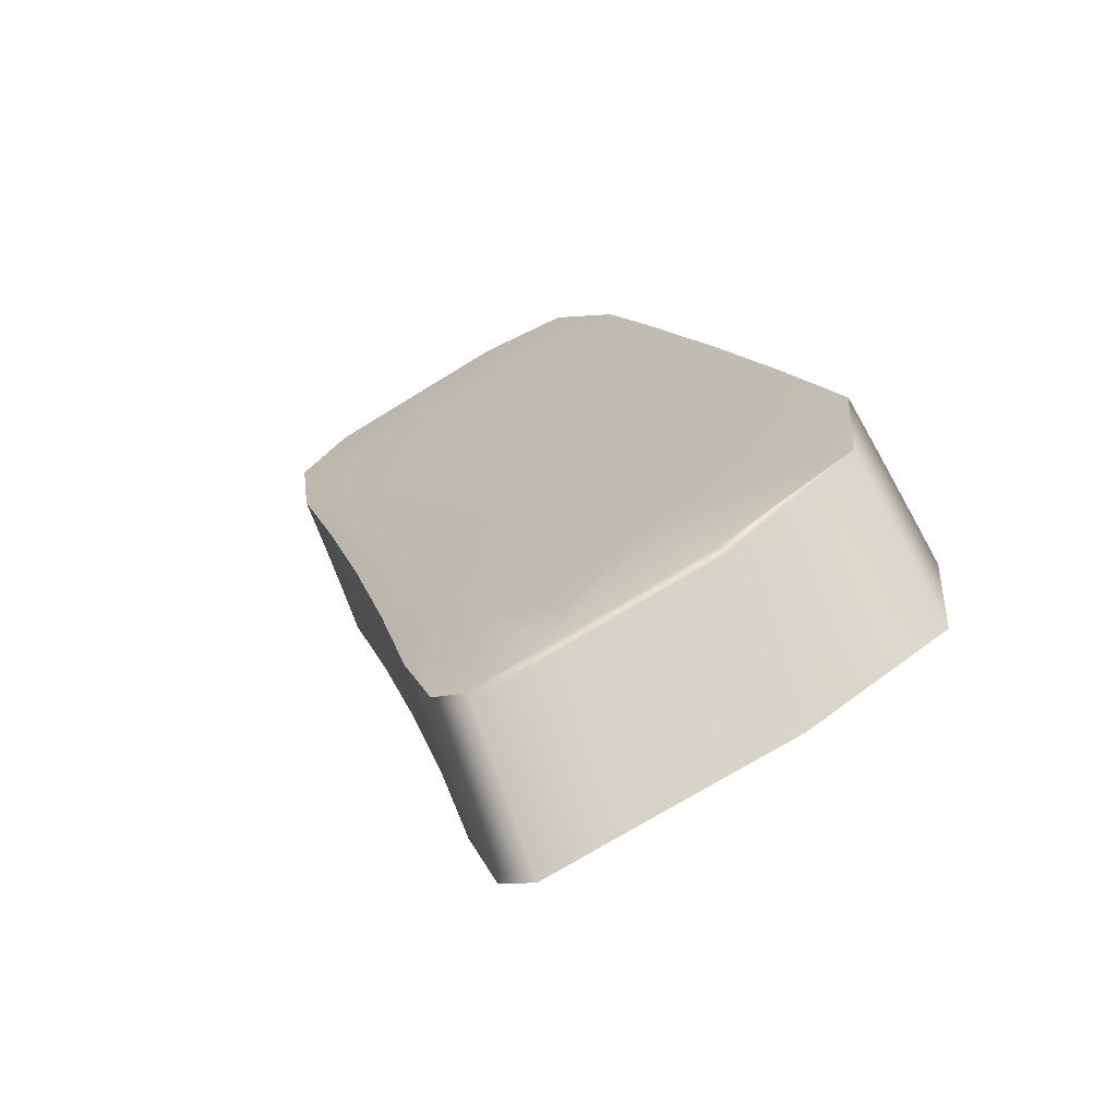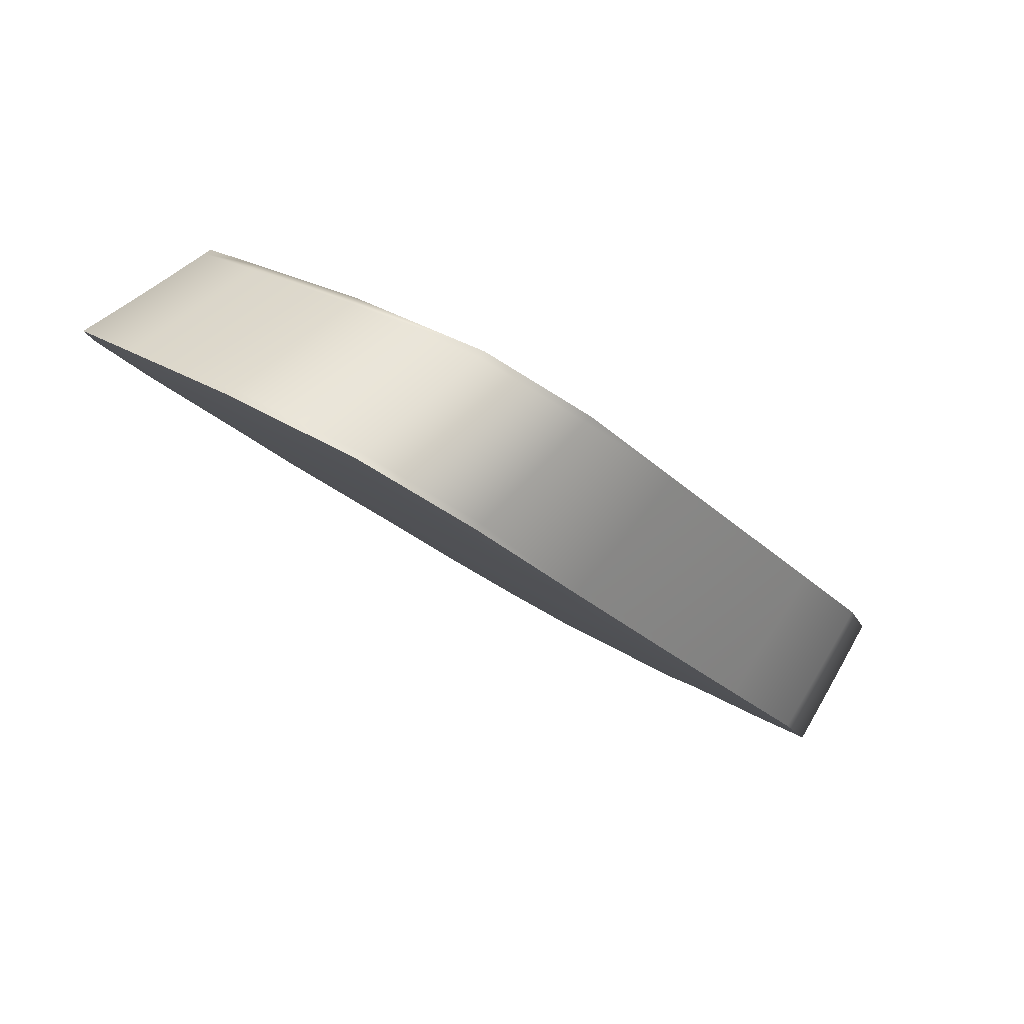
<metadata>
{"format":"obj","ext":"obj","renderer":"f3d","projection":"perspective","resolution":1024,"background":"white","views":[{"elev":-20.9,"azim":149.8,"up":"+Z"},{"elev":63.4,"azim":-106.5,"up":"+Y"}]}
</metadata>
<code>
v -4.538 3.515 -4.523
v -4.638 3.52 -4.698
v -4.607 3.602 -4.618
v -4.454 2.641 -4.316
v -4.419 2.737 -4.277
v -4.256 3.385 -4.863
v -4.258 3.345 -4.728
v -4.579 3.599 -4.568
v -4.234 3.385 -4.813
v -4.314 3.472 -4.773
v -4.335 3.442 -4.694
v -4.569 3.598 -4.551
v -4.306 3.472 -4.756
v -4.227 3.384 -4.796
v -4.588 3.6 -4.584
v -4.242 3.385 -4.83
v -4.322 3.473 -4.79
v -4.337 3.474 -4.824
v -4.598 3.601 -4.601
v -4.329 3.474 -4.807
v -4.249 3.385 -4.847
v -4.423 2.659 -4.28
v -4.299 3.155 -4.599
v -4.292 3.159 -4.653
v -4.283 3.161 -4.638
v -4.358 2.914 -4.426
v -4.361 2.879 -4.451
v -4.351 2.883 -4.438
v -4.413 2.665 -4.268
v -4.317 3.154 -4.699
v -4.3 3.158 -4.668
v -4.309 3.156 -4.683
v -4.434 2.653 -4.292
v -4.37 2.876 -4.465
v -4.389 2.868 -4.492
v -4.38 2.872 -4.478
v -4.444 2.647 -4.304
v -4.747 2.783 -4.09
v -4.658 2.854 -4.088
v -4.713 2.8 -4.053
v -4.535 2.749 -4.163
v -4.557 2.69 -4.157
v -4.546 2.696 -4.146
v -4.701 2.806 -4.04
v -4.724 2.794 -4.065
v -4.568 2.684 -4.169
v -4.59 2.671 -4.193
v -4.579 2.678 -4.181
v -4.736 2.789 -4.077
v -4.669 3.06 -4.177
v -4.714 3.041 -4.17
v -4.703 3.045 -4.156
v -4.632 3.327 -4.342
v -4.671 3.352 -4.362
v -4.66 3.353 -4.347
v -4.748 3.029 -4.21
v -4.725 3.037 -4.183
v -4.737 3.033 -4.197
v -4.682 3.351 -4.377
v -4.703 3.349 -4.408
v -4.692 3.35 -4.392
v -4.526 2.679 -4.409
v -4.636 3.606 -4.669
v -4.485 2.623 -4.353
v -4.278 3.385 -4.914
v -4.617 3.604 -4.635
v -4.263 3.385 -4.88
v -4.345 3.475 -4.841
v -4.36 3.476 -4.875
v -4.626 3.605 -4.652
v -4.352 3.476 -4.858
v -4.271 3.385 -4.897
v -4.342 3.149 -4.745
v -4.325 3.153 -4.714
v -4.334 3.151 -4.729
v -4.464 2.635 -4.328
v -4.399 2.864 -4.505
v -4.417 2.856 -4.532
v -4.408 2.86 -4.519
v -4.475 2.629 -4.34
v -4.338 3.342 -4.902
v -4.645 3.607 -4.686
v -4.285 3.386 -4.931
v -4.367 3.477 -4.892
v -4.419 3.446 -4.871
v -4.654 3.608 -4.703
v -4.374 3.478 -4.909
v -4.291 3.386 -4.948
v -4.389 3.137 -4.76
v -4.35 3.148 -4.76
v -4.358 3.146 -4.776
v -4.495 2.617 -4.365
v -4.427 2.852 -4.546
v -4.458 2.874 -4.57
v -4.436 2.848 -4.56
v -4.505 2.611 -4.377
v -4.781 2.765 -4.127
v -4.758 2.777 -4.102
v -4.6 2.665 -4.205
v -4.622 2.653 -4.23
v -4.611 2.659 -4.218
v -4.77 2.771 -4.114
v -4.781 3.018 -4.251
v -4.759 3.025 -4.224
v -4.77 3.021 -4.238
v -4.714 3.347 -4.423
v -4.735 3.345 -4.454
v -4.724 3.346 -4.438
v -4.776 2.797 -4.222
v -4.792 2.759 -4.139
v -4.632 2.646 -4.242
v -4.648 2.688 -4.293
v -4.643 2.64 -4.254
v -4.804 2.753 -4.152
v -4.786 3.021 -4.322
v -4.792 3.014 -4.265
v -4.804 3.01 -4.279
v -4.745 3.344 -4.469
v -4.743 3.313 -4.502
v -4.755 3.343 -4.484
v -4.696 3.404 -4.592
v -4.659 3.609 -4.711
v -4.724 3.511 -4.592
v -4.761 3.343 -4.492
v -4.674 3.51 -4.511
v -4.603 3.602 -4.61
v -4.664 3.51 -4.495
v -4.698 3.349 -4.4
v -4.418 2.732 -4.397
v -4.449 2.644 -4.31
v -4.408 2.737 -4.385
v -4.385 2.87 -4.485
v -4.27 3.432 -4.87
v -4.253 3.385 -4.855
v -4.263 3.431 -4.853
v -4.333 3.474 -4.815
v -4.248 3.43 -4.819
v -4.23 3.385 -4.805
v -4.241 3.43 -4.802
v -4.31 3.472 -4.764
v -4.574 3.598 -4.559
v -4.446 3.557 -4.68
v -4.437 3.556 -4.663
v -4.564 3.597 -4.542
v -4.302 3.471 -4.747
v -4.443 3.446 -4.585
v -4.223 3.384 -4.788
v -4.296 3.354 -4.691
v -4.256 3.431 -4.836
v -4.238 3.385 -4.821
v -4.318 3.473 -4.781
v -4.583 3.6 -4.576
v -4.455 3.558 -4.697
v -4.472 3.56 -4.731
v -4.463 3.559 -4.714
v -4.593 3.601 -4.593
v -4.326 3.473 -4.798
v -4.245 3.385 -4.838
v -4.418 2.662 -4.274
v -4.378 2.752 -4.347
v -4.356 2.881 -4.445
v -4.388 2.747 -4.359
v -4.255 3.288 -4.749
v -4.288 3.16 -4.645
v -4.247 3.288 -4.733
v -4.299 3.248 -4.639
v -4.279 3.162 -4.63
v -4.328 3.02 -4.551
v -4.319 3.023 -4.537
v -4.352 3.048 -4.493
v -4.346 2.885 -4.431
v -4.408 2.668 -4.262
v -4.397 2.845 -4.35
v -4.278 3.286 -4.797
v -4.313 3.155 -4.691
v -4.27 3.286 -4.781
v -4.296 3.158 -4.66
v -4.263 3.287 -4.765
v -4.305 3.157 -4.676
v -4.429 2.656 -4.286
v -4.366 2.877 -4.458
v -4.398 2.742 -4.372
v -4.337 3.017 -4.566
v -4.355 3.012 -4.595
v -4.346 3.015 -4.58
v -4.375 2.874 -4.471
v -4.439 2.65 -4.298
v -4.678 2.715 -4.125
v -4.741 2.786 -4.083
v -4.667 2.721 -4.113
v -4.584 2.675 -4.187
v -4.707 2.803 -4.046
v -4.633 2.74 -4.077
v -4.552 2.693 -4.151
v -4.645 2.734 -4.089
v -4.481 2.653 -4.217
v -4.471 2.659 -4.205
v -4.467 2.777 -4.244
v -4.541 2.699 -4.14
v -4.695 2.809 -4.034
v -4.589 2.84 -4.149
v -4.718 2.797 -4.059
v -4.562 2.687 -4.163
v -4.656 2.728 -4.101
v -4.492 2.646 -4.229
v -4.513 2.634 -4.253
v -4.502 2.64 -4.241
v -4.573 2.681 -4.175
v -4.73 2.792 -4.071
v -4.633 3.509 -4.446
v -4.666 3.352 -4.354
v -4.643 3.509 -4.462
v -4.728 2.907 -4.09
v -4.708 3.043 -4.163
v -4.716 2.912 -4.077
v -4.649 2.968 -4.149
v -4.697 3.047 -4.149
v -4.695 3.193 -4.262
v -4.684 3.195 -4.248
v -4.624 3.177 -4.276
v -4.655 3.354 -4.339
v -4.588 3.409 -4.422
v -4.762 2.891 -4.128
v -4.742 3.031 -4.204
v -4.751 2.896 -4.115
v -4.72 3.039 -4.176
v -4.739 2.901 -4.102
v -4.731 3.035 -4.19
v -4.676 3.351 -4.369
v -4.654 3.509 -4.479
v -4.706 3.19 -4.277
v -4.728 3.185 -4.305
v -4.717 3.188 -4.291
v -4.687 3.35 -4.385
v -4.503 2.797 -4.491
v -4.51 2.608 -4.383
v -4.467 2.706 -4.461
v -4.44 2.846 -4.566
v -4.447 2.716 -4.435
v -4.48 2.626 -4.346
v -4.438 2.721 -4.423
v -4.413 2.858 -4.526
v -4.292 3.433 -4.921
v -4.274 3.385 -4.905
v -4.285 3.433 -4.904
v -4.356 3.476 -4.866
v -4.278 3.432 -4.887
v -4.26 3.385 -4.872
v -4.341 3.475 -4.832
v -4.612 3.603 -4.627
v -4.48 3.562 -4.748
v -4.631 3.605 -4.66
v -4.497 3.564 -4.782
v -4.489 3.563 -4.765
v -4.622 3.604 -4.643
v -4.349 3.475 -4.849
v -4.267 3.385 -4.889
v -4.301 3.284 -4.846
v -4.338 3.15 -4.737
v -4.293 3.285 -4.83
v -4.321 3.154 -4.706
v -4.286 3.285 -4.813
v -4.329 3.152 -4.722
v -4.459 2.638 -4.322
v -4.394 2.866 -4.498
v -4.428 2.727 -4.41
v -4.364 3.009 -4.609
v -4.382 3.003 -4.638
v -4.373 3.006 -4.623
v -4.403 2.862 -4.512
v -4.469 2.632 -4.334
v -4.381 3.352 -4.867
v -4.295 3.386 -4.956
v -4.306 3.434 -4.955
v -4.378 3.478 -4.918
v -4.299 3.434 -4.938
v -4.281 3.386 -4.922
v -4.363 3.477 -4.883
v -4.64 3.607 -4.677
v -4.506 3.565 -4.799
v -4.539 3.448 -4.761
v -4.514 3.566 -4.816
v -4.65 3.608 -4.694
v -4.371 3.477 -4.901
v -4.288 3.386 -4.939
v -4.388 3.236 -4.809
v -4.362 3.145 -4.783
v -4.316 3.283 -4.878
v -4.346 3.149 -4.753
v -4.308 3.283 -4.862
v -4.354 3.147 -4.768
v -4.49 2.62 -4.359
v -4.422 2.854 -4.539
v -4.457 2.711 -4.448
v -4.39 3.001 -4.652
v -4.45 3.018 -4.648
v -4.399 2.998 -4.667
v -4.431 2.85 -4.553
v -4.5 2.614 -4.371
v -4.694 3.51 -4.543
v -4.729 3.346 -4.446
v -4.704 3.511 -4.56
v -4.712 2.696 -4.162
v -4.775 2.768 -4.121
v -4.701 2.703 -4.15
v -4.616 2.656 -4.224
v -4.595 2.668 -4.199
v -4.689 2.709 -4.137
v -4.753 2.78 -4.096
v -4.523 2.628 -4.265
v -4.544 2.615 -4.289
v -4.534 2.621 -4.277
v -4.606 2.662 -4.212
v -4.764 2.774 -4.108
v -4.796 2.876 -4.167
v -4.776 3.019 -4.244
v -4.785 2.881 -4.154
v -4.774 2.886 -4.141
v -4.753 3.027 -4.217
v -4.765 3.023 -4.231
v -4.708 3.348 -4.415
v -4.684 3.51 -4.527
v -4.739 3.183 -4.32
v -4.761 3.177 -4.349
v -4.75 3.18 -4.334
v -4.719 3.347 -4.431
v -4.705 2.783 -4.286
v -4.809 2.75 -4.158
v -4.734 2.684 -4.186
v -4.648 2.637 -4.26
v -4.787 2.762 -4.133
v -4.627 2.649 -4.236
v -4.723 2.69 -4.174
v -4.555 2.609 -4.301
v -4.578 2.72 -4.38
v -4.565 2.602 -4.313
v -4.638 2.643 -4.248
v -4.798 2.756 -4.145
v -4.768 2.92 -4.292
v -4.809 3.008 -4.285
v -4.819 2.866 -4.193
v -4.787 3.016 -4.258
v -4.808 2.871 -4.18
v -4.798 3.012 -4.272
v -4.74 3.345 -4.461
v -4.714 3.511 -4.576
v -4.772 3.175 -4.363
v -4.739 3.149 -4.431
v -4.782 3.172 -4.378
v -4.75 3.344 -4.477
v -4.729 3.512 -4.6
v -4.669 3.51 -4.503
v -4.413 2.734 -4.391
v -4.267 3.432 -4.862
v -4.245 3.43 -4.811
v -4.442 3.557 -4.671
v -4.433 3.556 -4.654
v -4.237 3.43 -4.794
v -4.252 3.431 -4.828
v -4.45 3.558 -4.688
v -4.468 3.56 -4.722
v -4.459 3.559 -4.705
v -4.259 3.431 -4.845
v -4.383 2.75 -4.353
v -4.251 3.288 -4.741
v -4.243 3.289 -4.725
v -4.324 3.022 -4.544
v -4.314 3.024 -4.53
v -4.373 2.755 -4.34
v -4.274 3.286 -4.789
v -4.259 3.287 -4.757
v -4.267 3.287 -4.773
v -4.393 2.745 -4.366
v -4.333 3.019 -4.558
v -4.351 3.013 -4.587
v -4.342 3.016 -4.573
v -4.403 2.739 -4.378
v -4.673 2.718 -4.119
v -4.639 2.737 -4.083
v -4.476 2.656 -4.211
v -4.465 2.662 -4.199
v -4.628 2.743 -4.071
v -4.65 2.731 -4.095
v -4.487 2.649 -4.223
v -4.508 2.637 -4.247
v -4.497 2.643 -4.235
v -4.662 2.725 -4.107
v -4.638 3.509 -4.454
v -4.722 2.909 -4.083
v -4.711 2.914 -4.071
v -4.689 3.194 -4.255
v -4.678 3.196 -4.241
v -4.628 3.509 -4.438
v -4.757 2.894 -4.122
v -4.734 2.904 -4.096
v -4.745 2.899 -4.109
v -4.649 3.509 -4.471
v -4.7 3.191 -4.269
v -4.723 3.186 -4.298
v -4.712 3.189 -4.284
v -4.659 3.509 -4.487
v -4.471 2.703 -4.467
v -4.442 2.719 -4.429
v -4.288 3.433 -4.913
v -4.274 3.432 -4.879
v -4.476 3.561 -4.739
v -4.493 3.563 -4.773
v -4.485 3.562 -4.756
v -4.281 3.432 -4.896
v -4.297 3.284 -4.838
v -4.282 3.286 -4.805
v -4.29 3.285 -4.822
v -4.423 2.729 -4.404
v -4.359 3.01 -4.602
v -4.377 3.005 -4.631
v -4.368 3.008 -4.616
v -4.433 2.724 -4.416
v -4.309 3.434 -4.964
v -4.295 3.433 -4.93
v -4.501 3.564 -4.791
v -4.518 3.567 -4.825
v -4.51 3.566 -4.808
v -4.302 3.434 -4.947
v -4.319 3.283 -4.887
v -4.305 3.284 -4.854
v -4.312 3.283 -4.87
v -4.452 2.714 -4.442
v -4.386 3.002 -4.645
v -4.403 2.996 -4.674
v -4.395 2.999 -4.66
v -4.462 2.709 -4.455
v -4.699 3.511 -4.552
v -4.706 2.699 -4.156
v -4.684 2.712 -4.131
v -4.518 2.631 -4.259
v -4.539 2.618 -4.283
v -4.529 2.624 -4.271
v -4.695 2.706 -4.143
v -4.791 2.878 -4.16
v -4.768 2.889 -4.135
v -4.779 2.884 -4.147
v -4.679 3.51 -4.519
v -4.733 3.184 -4.313
v -4.755 3.179 -4.341
v -4.744 3.181 -4.327
v -4.689 3.51 -4.535
v -4.739 2.68 -4.192
v -4.717 2.693 -4.168
v -4.549 2.612 -4.295
v -4.57 2.599 -4.319
v -4.56 2.605 -4.307
v -4.728 2.687 -4.18
v -4.825 2.863 -4.199
v -4.802 2.873 -4.173
v -4.813 2.868 -4.186
v -4.709 3.511 -4.568
v -4.766 3.176 -4.356
v -4.788 3.171 -4.385
v -4.777 3.174 -4.37
v -4.719 3.511 -4.584
v -4.581 3.086 -4.556
v -4.473 3.115 -4.397
f 121 351 122 2
f 122 351 123 86
f 123 351 124 120
f 124 351 121 119
f 125 352 126 3
f 126 352 127 19
f 127 352 128 61
f 128 352 125 60
f 129 353 130 4
f 130 353 131 37
f 131 353 132 36
f 132 353 129 35
f 133 354 134 6
f 134 354 135 21
f 135 354 136 20
f 136 354 133 18
f 137 355 138 9
f 138 355 139 14
f 139 355 140 13
f 140 355 137 10
f 141 356 142 8
f 142 356 140 10
f 140 356 143 13
f 143 356 141 12
f 144 357 143 12
f 143 357 145 13
f 145 357 146 11
f 146 357 144 1
f 147 358 148 7
f 148 358 145 11
f 145 358 139 13
f 139 358 147 14
f 149 359 150 16
f 150 359 137 9
f 137 359 151 10
f 151 359 149 17
f 152 360 153 15
f 153 360 151 17
f 151 360 142 10
f 142 360 152 8
f 126 361 154 3
f 154 361 136 18
f 136 361 155 20
f 155 361 126 19
f 156 362 155 19
f 155 362 157 20
f 157 362 153 17
f 153 362 156 15
f 158 363 149 16
f 149 363 157 17
f 157 363 135 20
f 135 363 158 21
f 159 364 160 29
f 160 364 161 28
f 161 364 162 27
f 162 364 159 22
f 138 365 163 9
f 163 365 164 24
f 164 365 165 25
f 165 365 138 14
f 166 366 147 7
f 147 366 165 14
f 165 366 167 25
f 167 366 166 23
f 164 367 168 24
f 168 367 161 27
f 161 367 169 28
f 169 367 164 25
f 170 368 167 23
f 167 368 169 25
f 169 368 171 28
f 171 368 170 26
f 172 369 173 5
f 173 369 171 26
f 171 369 160 28
f 160 369 172 29
f 174 370 175 30
f 175 370 176 32
f 176 370 134 21
f 134 370 174 6
f 177 371 163 24
f 163 371 150 9
f 150 371 178 16
f 178 371 177 31
f 179 372 178 31
f 178 372 158 16
f 158 372 176 21
f 176 372 179 32
f 180 373 162 22
f 162 373 181 27
f 181 373 182 34
f 182 373 180 33
f 168 374 177 24
f 177 374 183 31
f 183 374 181 34
f 181 374 168 27
f 184 375 132 35
f 132 375 185 36
f 185 375 175 32
f 175 375 184 30
f 186 376 183 34
f 183 376 179 31
f 179 376 185 32
f 185 376 186 36
f 187 377 182 33
f 182 377 186 34
f 186 377 131 36
f 131 377 187 37
f 188 378 189 38
f 189 378 190 49
f 190 378 191 48
f 191 378 188 47
f 192 379 193 44
f 193 379 194 43
f 194 379 195 42
f 195 379 192 40
f 159 380 196 22
f 196 380 194 42
f 194 380 197 43
f 197 380 159 29
f 198 381 172 5
f 172 381 197 29
f 197 381 199 43
f 199 381 198 41
f 200 382 201 39
f 201 382 199 41
f 199 382 193 43
f 193 382 200 44
f 202 383 195 40
f 195 383 203 42
f 203 383 204 46
f 204 383 202 45
f 196 384 180 22
f 180 384 205 33
f 205 384 203 46
f 203 384 196 42
f 206 385 191 47
f 191 385 207 48
f 207 385 130 37
f 130 385 206 4
f 208 386 205 46
f 205 386 187 33
f 187 386 207 37
f 207 386 208 48
f 209 387 204 45
f 204 387 208 46
f 208 387 190 48
f 190 387 209 49
f 141 388 210 12
f 210 388 211 55
f 211 388 212 54
f 212 388 141 8
f 192 389 213 40
f 213 389 214 51
f 214 389 215 52
f 215 389 192 44
f 216 390 200 39
f 200 390 215 44
f 215 390 217 52
f 217 390 216 50
f 214 391 218 51
f 218 391 211 54
f 211 391 219 55
f 219 391 214 52
f 220 392 217 50
f 217 392 219 52
f 219 392 221 55
f 221 392 220 53
f 144 393 222 1
f 222 393 221 53
f 221 393 210 55
f 210 393 144 12
f 223 394 224 56
f 224 394 225 58
f 225 394 189 49
f 189 394 223 38
f 226 395 213 51
f 213 395 202 40
f 202 395 227 45
f 227 395 226 57
f 228 396 227 57
f 227 396 209 45
f 209 396 225 49
f 225 396 228 58
f 152 397 212 8
f 212 397 229 54
f 229 397 230 59
f 230 397 152 15
f 218 398 226 51
f 226 398 231 57
f 231 398 229 59
f 229 398 218 54
f 232 399 128 60
f 128 399 233 61
f 233 399 224 58
f 224 399 232 56
f 234 400 231 59
f 231 400 228 57
f 228 400 233 58
f 233 400 234 61
f 156 401 230 15
f 230 401 234 59
f 234 401 127 61
f 127 401 156 19
f 235 402 236 62
f 236 402 237 96
f 237 402 238 95
f 238 402 235 94
f 239 403 240 64
f 240 403 241 80
f 241 403 242 79
f 242 403 239 78
f 243 404 244 65
f 244 404 245 72
f 245 404 246 71
f 246 404 243 69
f 247 405 248 67
f 248 405 133 6
f 133 405 249 18
f 249 405 247 68
f 250 406 251 66
f 251 406 249 68
f 249 406 154 18
f 154 406 250 3
f 252 407 253 63
f 253 407 246 69
f 246 407 254 71
f 254 407 252 70
f 255 408 254 70
f 254 408 256 71
f 256 408 251 68
f 251 408 255 66
f 257 409 247 67
f 247 409 256 68
f 256 409 245 71
f 245 409 257 72
f 258 410 259 73
f 259 410 260 75
f 260 410 244 72
f 244 410 258 65
f 261 411 174 30
f 174 411 248 6
f 248 411 262 67
f 262 411 261 74
f 263 412 262 74
f 262 412 257 67
f 257 412 260 72
f 260 412 263 75
f 264 413 129 4
f 129 413 265 35
f 265 413 266 77
f 266 413 264 76
f 184 414 261 30
f 261 414 267 74
f 267 414 265 77
f 265 414 184 35
f 268 415 242 78
f 242 415 269 79
f 269 415 259 75
f 259 415 268 73
f 270 416 267 77
f 267 416 263 74
f 263 416 269 75
f 269 416 270 79
f 271 417 266 76
f 266 417 270 77
f 270 417 241 79
f 241 417 271 80
f 272 418 273 81
f 273 418 274 88
f 274 418 275 87
f 275 418 272 85
f 276 419 277 83
f 277 419 243 65
f 243 419 278 69
f 278 419 276 84
f 279 420 280 82
f 280 420 278 84
f 278 420 253 69
f 253 420 279 63
f 122 421 281 2
f 281 421 275 85
f 275 421 282 87
f 282 421 122 86
f 283 422 282 86
f 282 422 284 87
f 284 422 280 84
f 280 422 283 82
f 285 423 276 83
f 276 423 284 84
f 284 423 274 87
f 274 423 285 88
f 286 424 287 89
f 287 424 288 91
f 288 424 273 88
f 273 424 286 81
f 289 425 258 73
f 258 425 277 65
f 277 425 290 83
f 290 425 289 90
f 291 426 290 90
f 290 426 285 83
f 285 426 288 88
f 288 426 291 91
f 292 427 239 64
f 239 427 293 78
f 293 427 294 93
f 294 427 292 92
f 268 428 289 73
f 289 428 295 90
f 295 428 293 93
f 293 428 268 78
f 296 429 238 94
f 238 429 297 95
f 297 429 287 91
f 287 429 296 89
f 298 430 295 93
f 295 430 291 90
f 291 430 297 91
f 297 430 298 95
f 299 431 294 92
f 294 431 298 93
f 298 431 237 95
f 237 431 299 96
f 252 432 300 70
f 300 432 301 108
f 301 432 302 107
f 302 432 252 63
f 303 433 304 97
f 304 433 305 102
f 305 433 306 101
f 306 433 303 100
f 188 434 307 47
f 307 434 308 99
f 308 434 309 98
f 309 434 188 38
f 206 435 264 4
f 264 435 310 76
f 310 435 307 99
f 307 435 206 47
f 240 436 311 64
f 311 436 306 100
f 306 436 312 101
f 312 436 240 80
f 271 437 312 80
f 312 437 313 101
f 313 437 310 99
f 310 437 271 76
f 314 438 308 98
f 308 438 313 99
f 313 438 305 101
f 305 438 314 102
f 304 439 315 97
f 315 439 316 103
f 316 439 317 105
f 317 439 304 102
f 223 440 309 38
f 309 440 318 98
f 318 440 319 104
f 319 440 223 56
f 314 441 317 102
f 317 441 320 105
f 320 441 318 104
f 318 441 314 98
f 250 442 125 3
f 125 442 321 60
f 321 442 322 106
f 322 442 250 66
f 232 443 319 56
f 319 443 323 104
f 323 443 321 106
f 321 443 232 60
f 316 444 324 103
f 324 444 301 107
f 301 444 325 108
f 325 444 316 105
f 323 445 320 104
f 320 445 325 105
f 325 445 326 108
f 326 445 323 106
f 255 446 322 66
f 322 446 326 106
f 326 446 300 108
f 300 446 255 70
f 327 447 328 109
f 328 447 329 114
f 329 447 330 113
f 330 447 327 112
f 331 448 303 97
f 303 448 332 100
f 332 448 333 111
f 333 448 331 110
f 311 449 292 64
f 292 449 334 92
f 334 449 332 111
f 332 449 311 100
f 335 450 330 112
f 330 450 336 113
f 336 450 236 96
f 236 450 335 62
f 337 451 334 111
f 334 451 299 92
f 299 451 336 96
f 336 451 337 113
f 338 452 333 110
f 333 452 337 111
f 337 452 329 113
f 329 452 338 114
f 339 453 340 115
f 340 453 341 117
f 341 453 328 114
f 328 453 339 109
f 342 454 315 103
f 315 454 331 97
f 331 454 343 110
f 343 454 342 116
f 344 455 343 116
f 343 455 338 110
f 338 455 341 114
f 341 455 344 117
f 279 456 302 63
f 302 456 345 107
f 345 456 346 118
f 346 456 279 82
f 324 457 342 103
f 342 457 347 116
f 347 457 345 118
f 345 457 324 107
f 348 458 124 119
f 124 458 349 120
f 349 458 340 117
f 340 458 348 115
f 350 459 347 118
f 347 459 344 116
f 344 459 349 117
f 349 459 350 120
f 283 460 346 82
f 346 460 350 118
f 350 460 123 120
f 123 460 283 86
f 121 461 348 119
f 348 461 339 115
f 339 461 327 109
f 327 461 335 112
f 335 461 235 62
f 235 461 296 94
f 296 461 286 89
f 286 461 272 81
f 272 461 281 85
f 281 461 121 2
f 146 462 148 11
f 148 462 166 7
f 166 462 170 23
f 170 462 173 26
f 173 462 198 5
f 198 462 201 41
f 201 462 216 39
f 216 462 220 50
f 220 462 222 53
f 222 462 146 1

</code>
